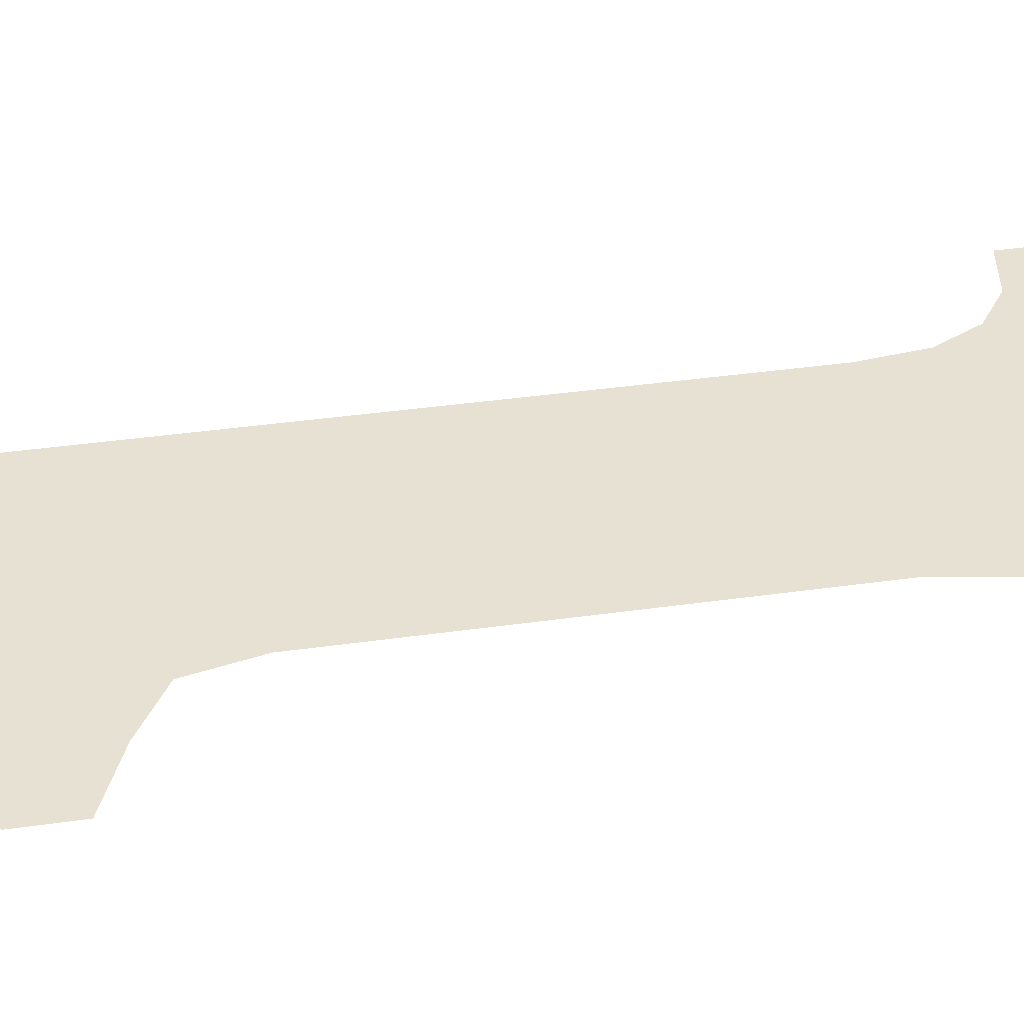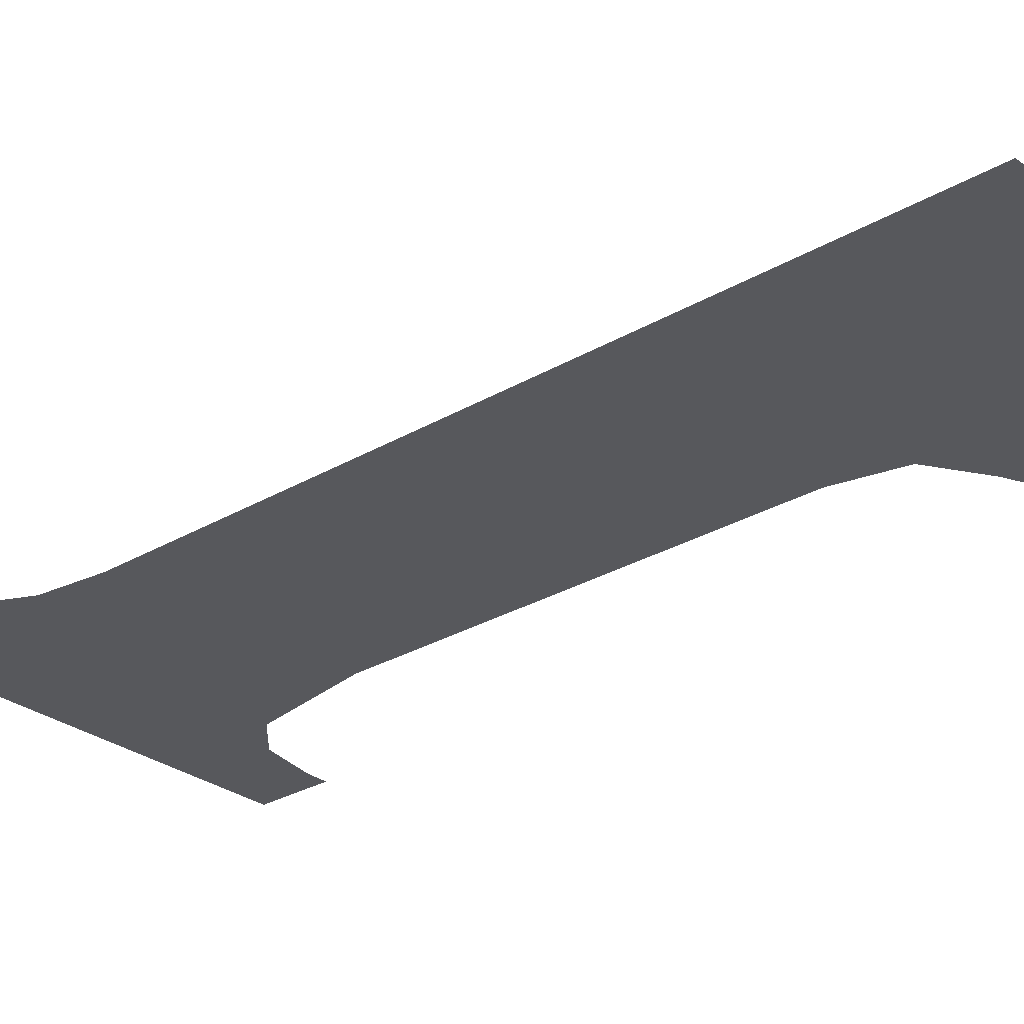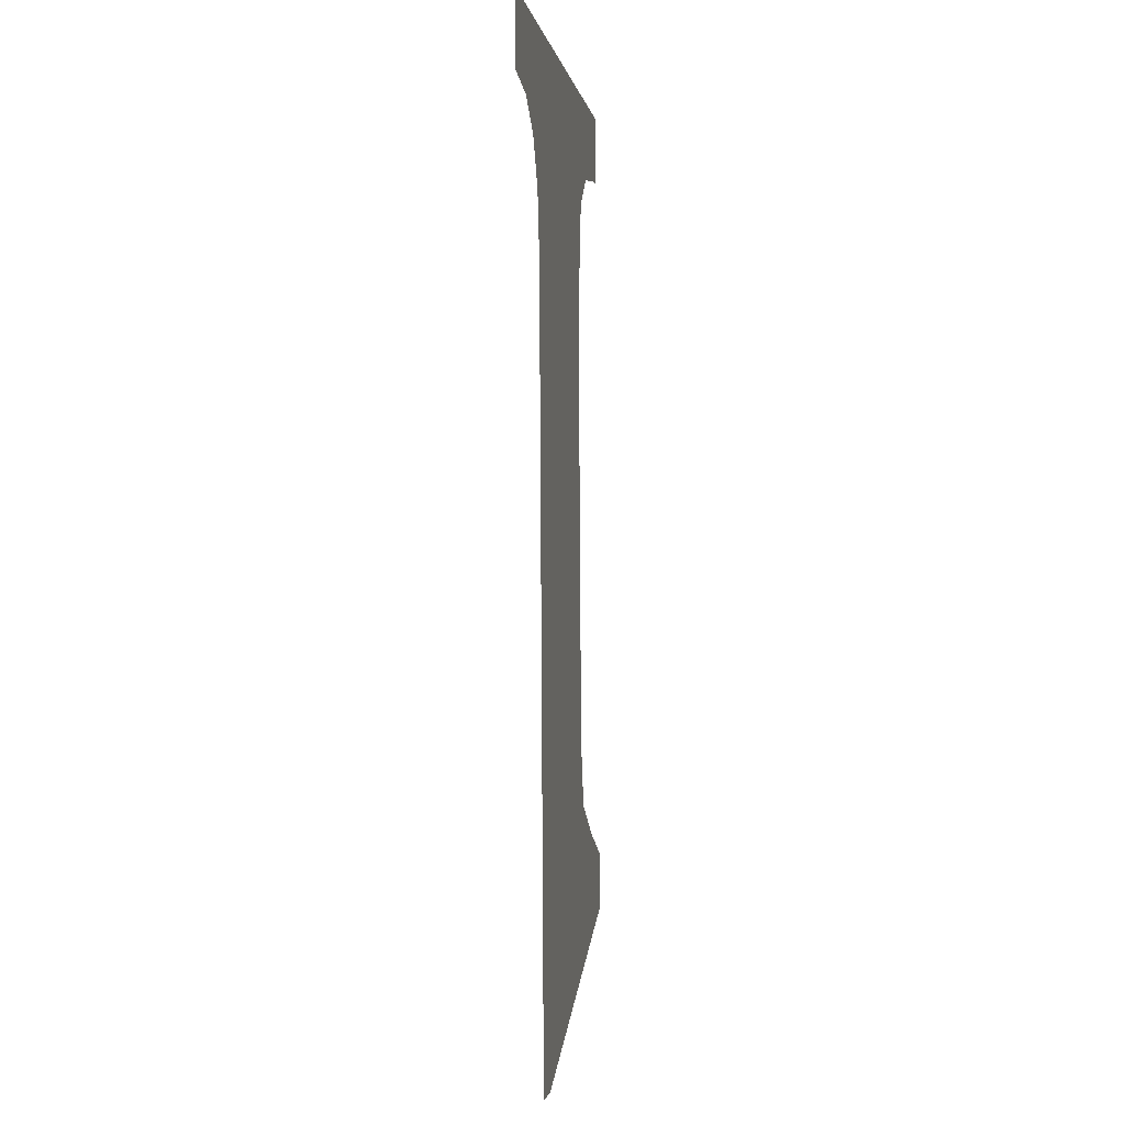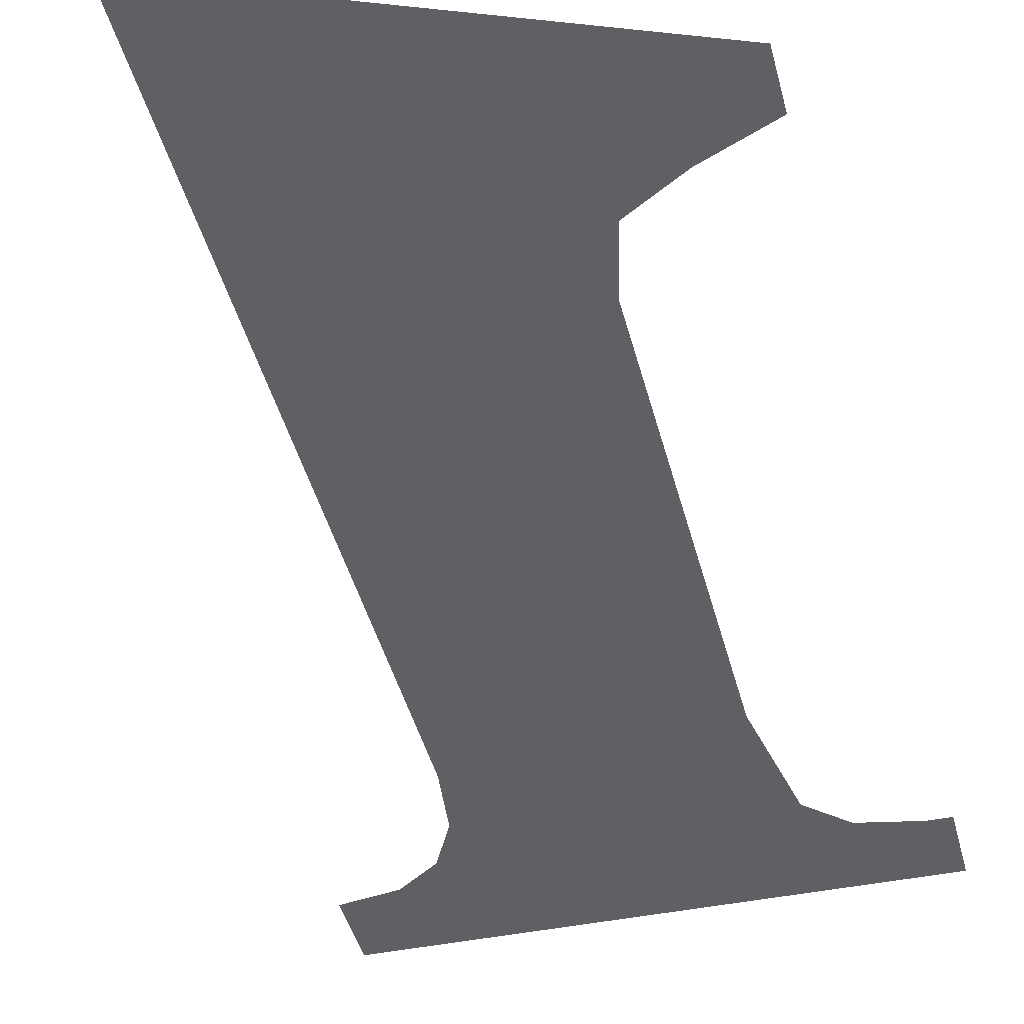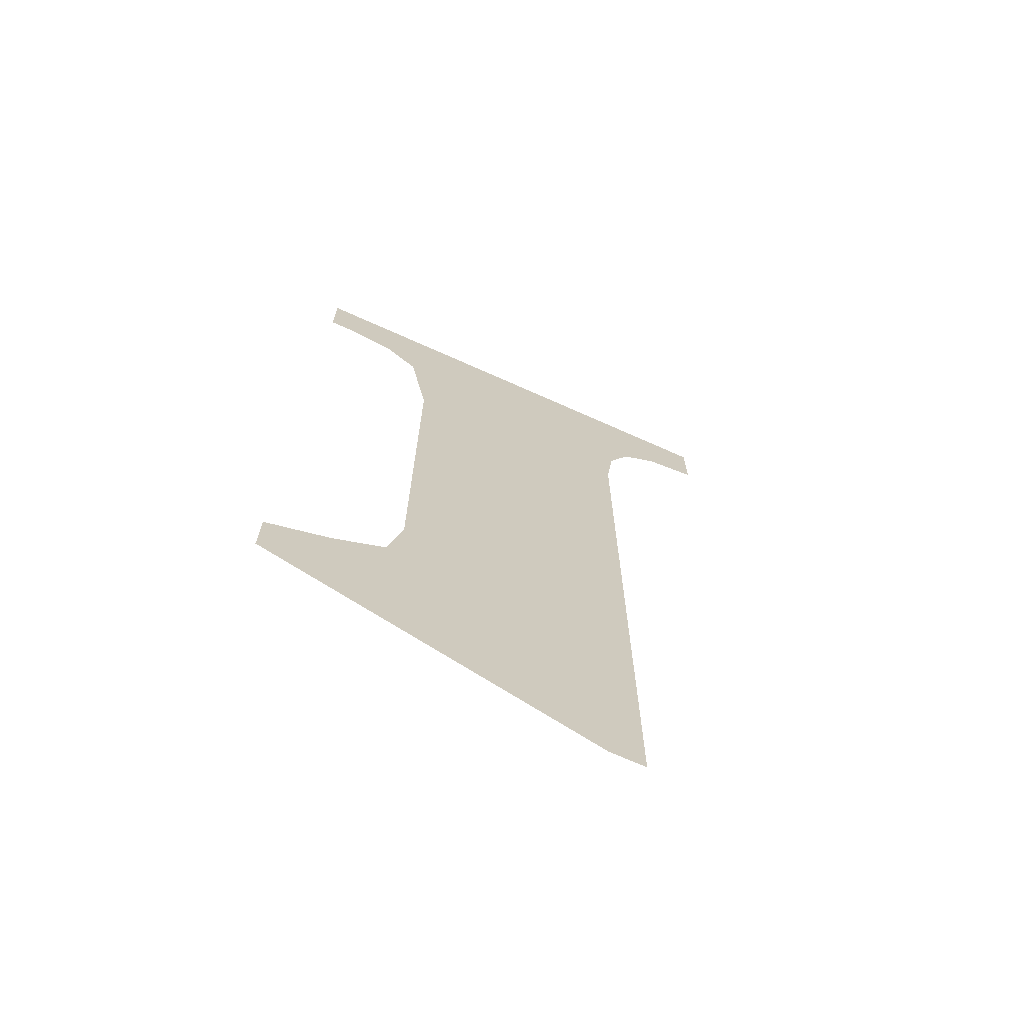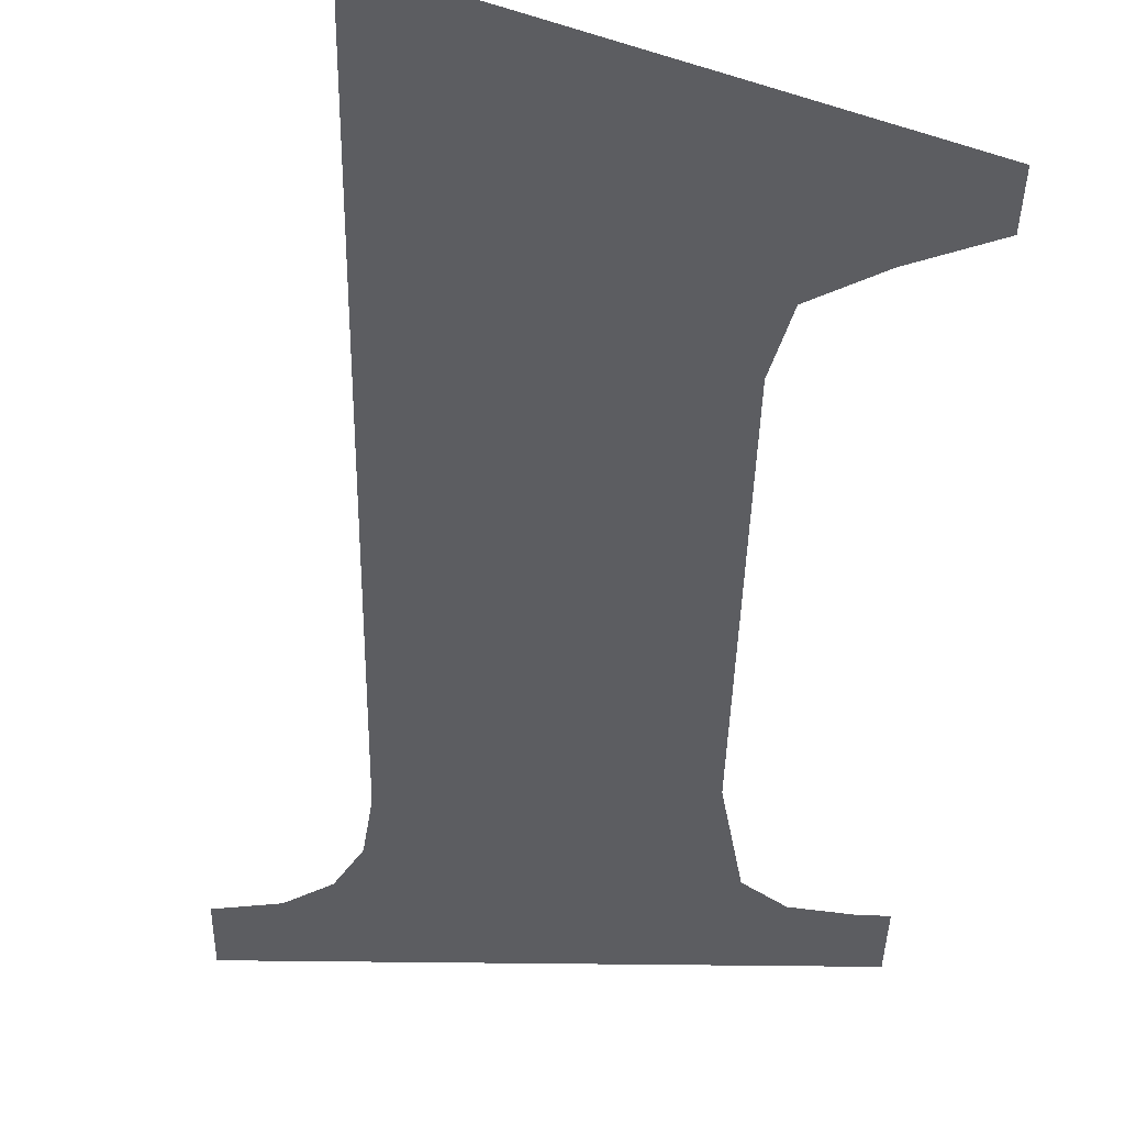
<metadata>
{"format":"obj","ext":"obj","renderer":"f3d","projection":"perspective","resolution":1024,"background":"white","views":[{"elev":39.6,"azim":-100.3,"up":"+Y"},{"elev":-28.2,"azim":131.4,"up":"+Y"},{"elev":-2.0,"azim":99.0,"up":"+Z"},{"elev":-42.0,"azim":-166.1,"up":"+Y"},{"elev":-70.5,"azim":-24.1,"up":"+Z"},{"elev":-36.8,"azim":178.9,"up":"+Y"}]}
</metadata>
<code>
o mesh213/mesh213-geometry#mesh213-geometry
v 0.07534 -0.1314 0.2458
v 0.07293 -0.1314 0.2471
v 0.07293 -0.1314 0.2467
v 0.07339 -0.1314 0.2473
v 0.07377 -0.1314 0.2476
v 0.07387 -0.1314 0.248
v 0.07387 -0.1314 0.2512
v 0.0756 -0.1314 0.2513
v 0.07565 -0.1314 0.2517
v 0.0756 -0.1314 0.2458
v 0.07581 -0.1314 0.2521
v 0.07645 -0.1314 0.2528
v 0.07373 -0.1314 0.252
v 0.07608 -0.1314 0.2522
v 0.07348 -0.1314 0.2522
v 0.07645 -0.1314 0.2523
v 0.07309 -0.1314 0.2523
v 0.07293 -0.1314 0.2528
v 0.07293 -0.1314 0.2523
f 1 2 3
f 2 1 4
f 3 2 1
f 4 1 2
f 4 1 5
f 5 1 4
f 5 1 6
f 6 1 5
f 6 1 7
f 7 1 6
f 8 7 1
f 1 7 8
f 9 7 8
f 8 7 9
f 8 1 10
f 10 1 8
f 11 7 9
f 9 7 11
f 12 7 11
f 11 7 12
f 12 13 7
f 7 13 12
f 12 11 14
f 14 11 12
f 12 15 13
f 13 15 12
f 12 14 16
f 16 14 12
f 12 17 15
f 15 17 12
f 18 17 12
f 12 17 18
f 17 18 19
f 19 18 17

</code>
